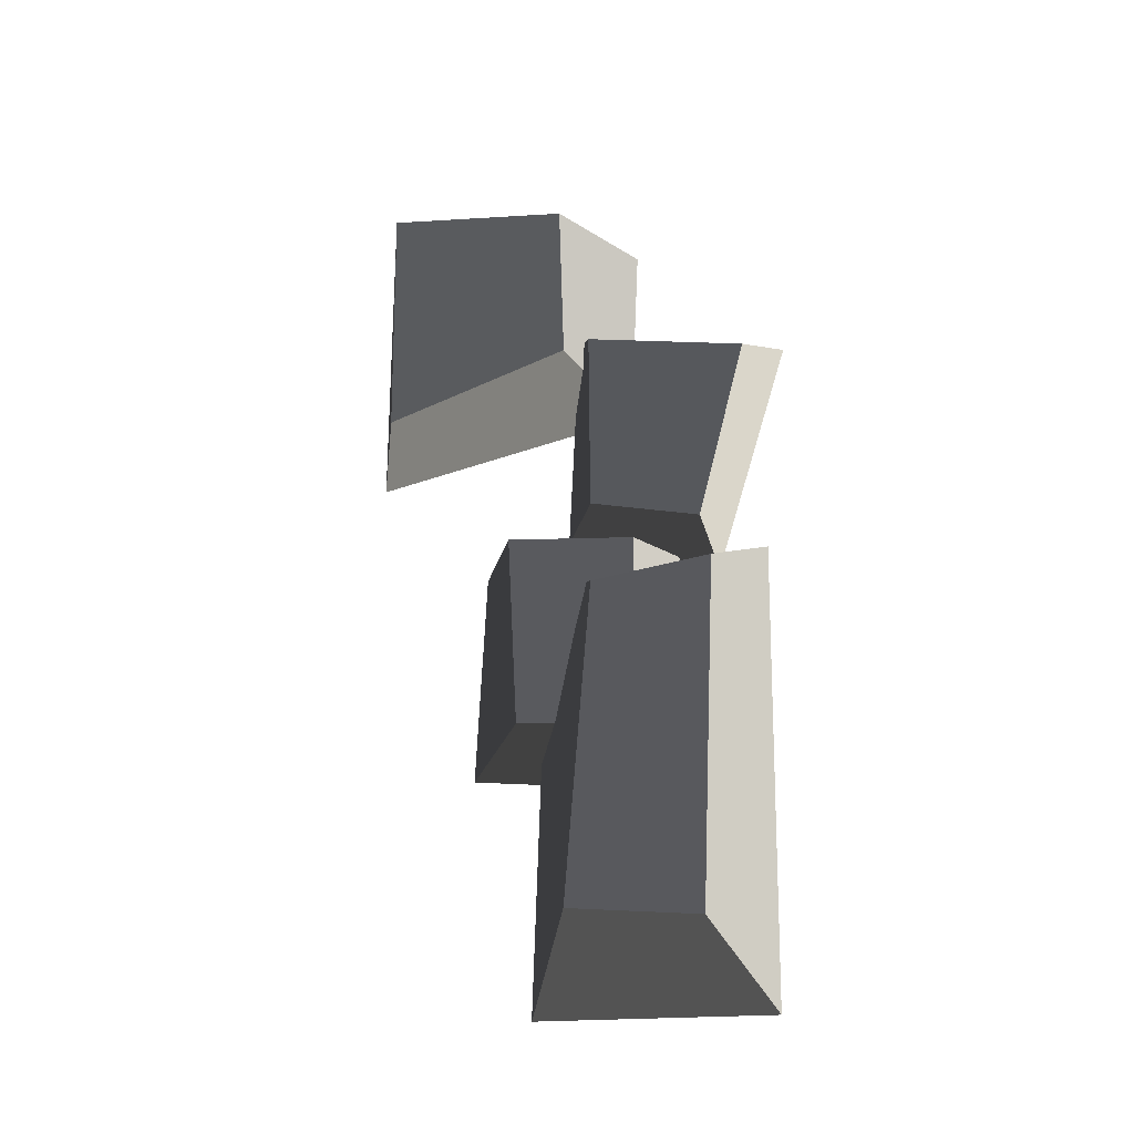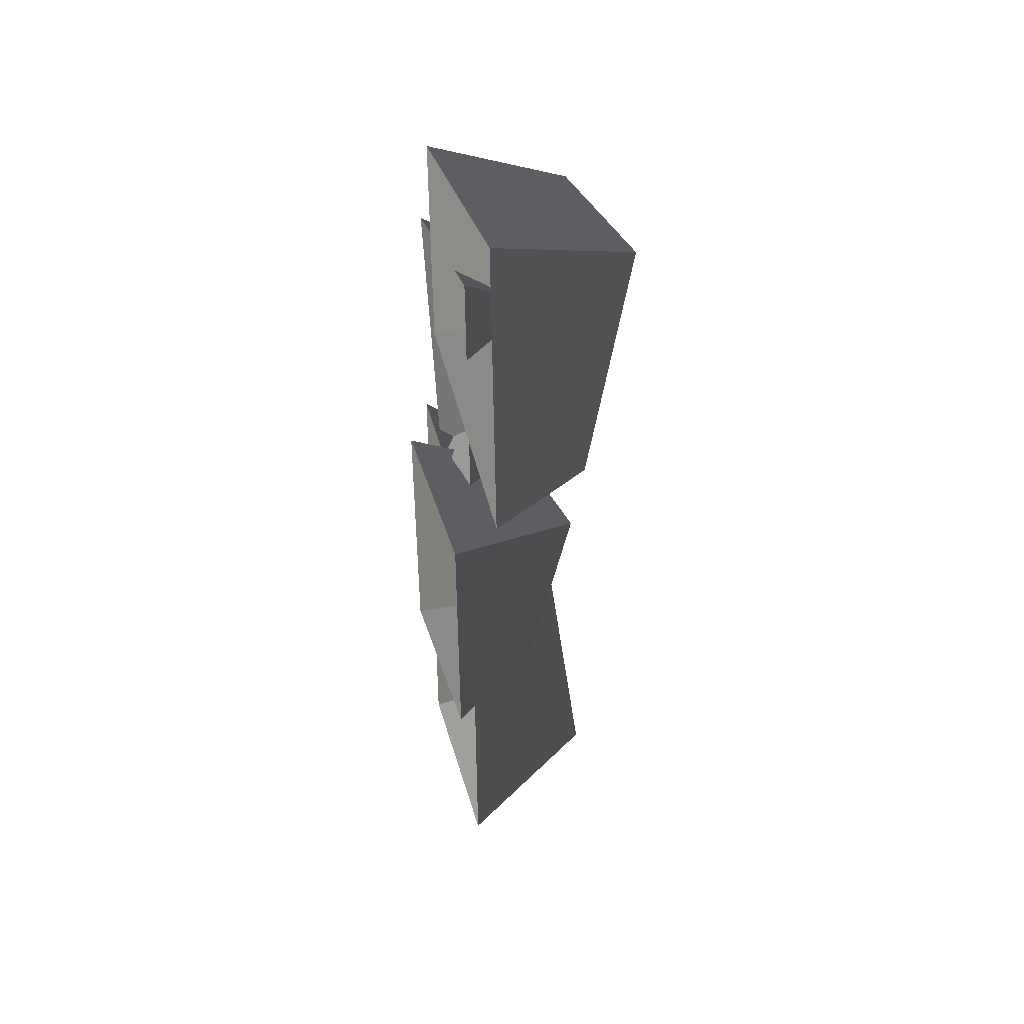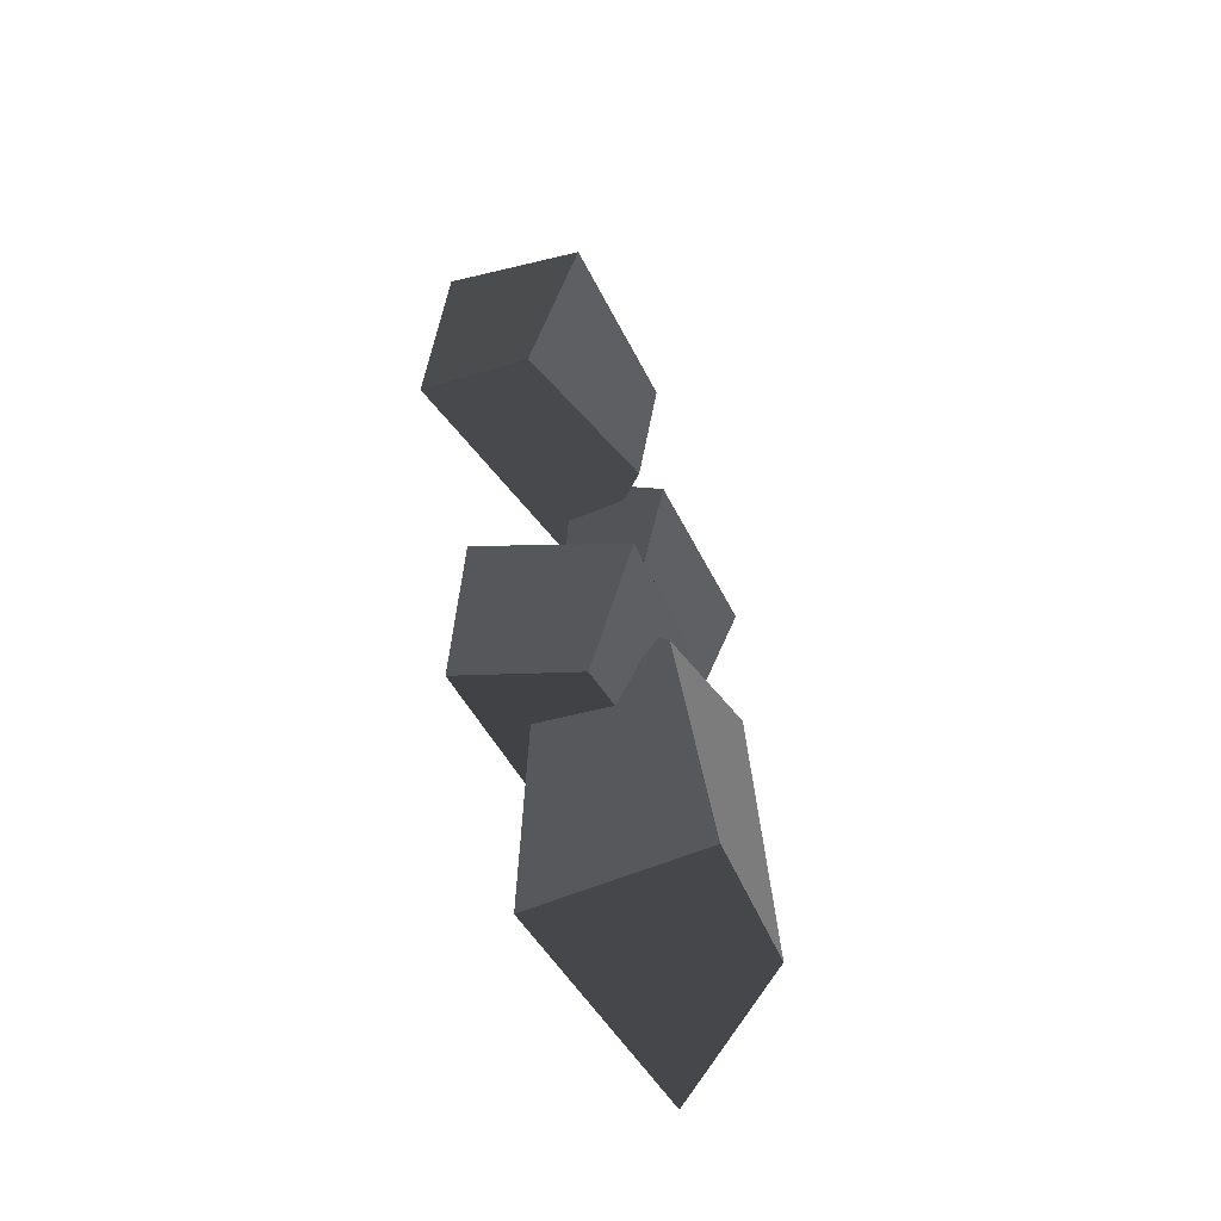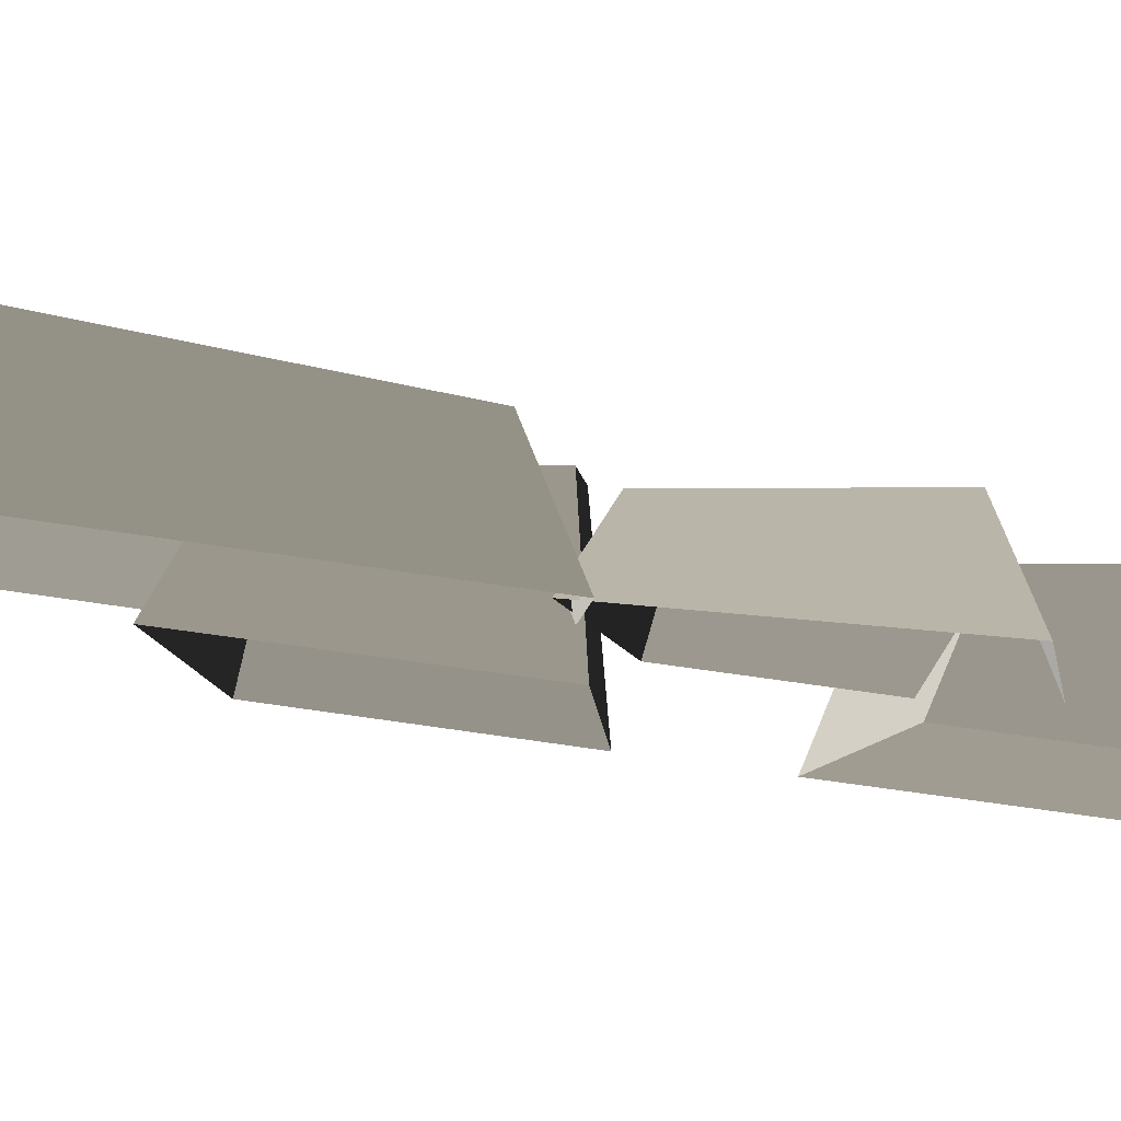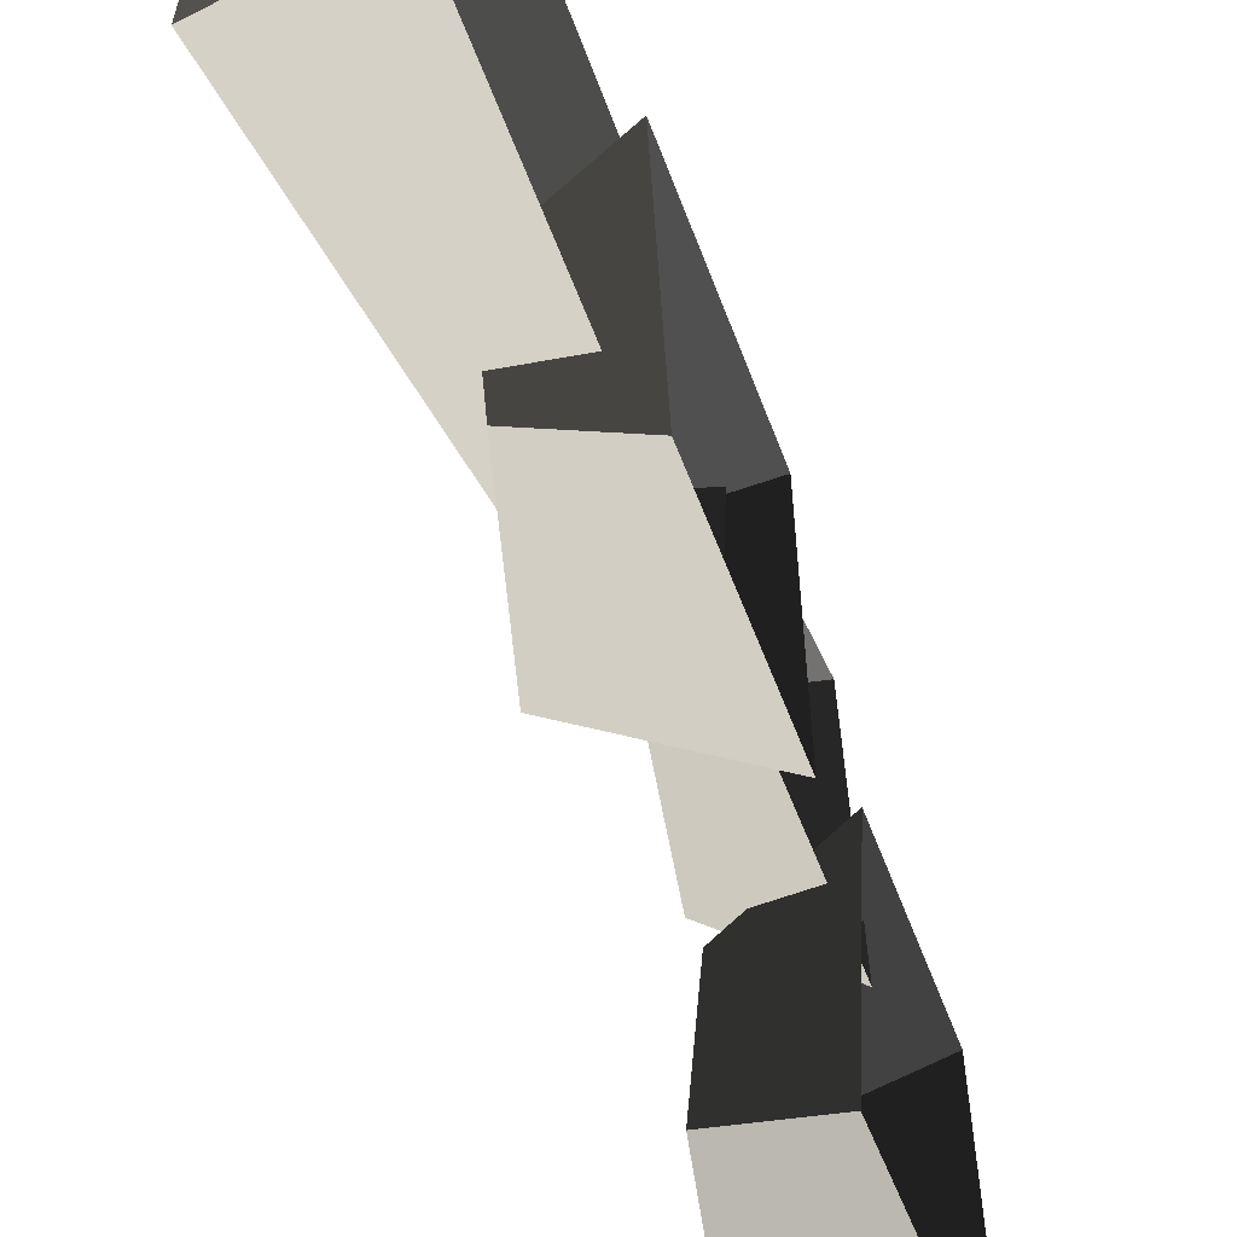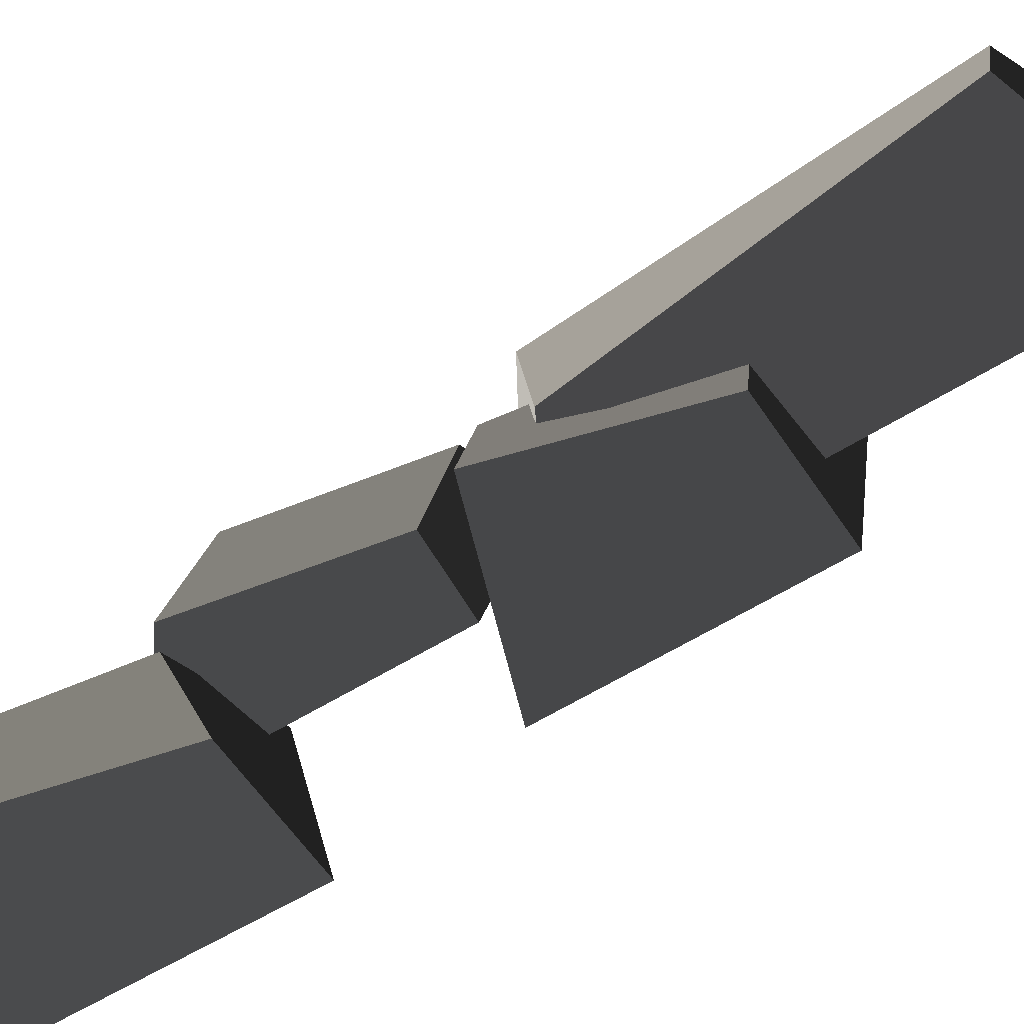
<metadata>
{"format":"obj","ext":"obj","renderer":"f3d","projection":"perspective","resolution":1024,"background":"white","views":[{"elev":-28.2,"azim":104.8,"up":"+Z"},{"elev":37.6,"azim":-14.0,"up":"+Z"},{"elev":-57.6,"azim":33.2,"up":"+Z"},{"elev":78.8,"azim":-81.7,"up":"+Y"},{"elev":-51.2,"azim":-161.3,"up":"+Y"},{"elev":-70.4,"azim":120.8,"up":"+Y"}]}
</metadata>
<code>
v 0.07998 0.1812 0.4097
v 0.104 0.9133 0.2045
v 0.2054 1.259 1.406
v 0.2774 0.2237 1.579
v 0.104 0.9133 0.2045
v -0.3204 0.9566 0.01781
v -0.3204 1.462 1.67
v 0.2054 1.259 1.406
v -0.3204 -0.06846 0.3478
v 0.07998 0.1812 0.4097
v 0.2774 0.2237 1.579
v -0.3204 0.005867 1.93
v 0.2774 0.2237 1.579
v 0.2054 1.259 1.406
v -0.3204 1.462 1.67
v -0.3204 0.005867 1.93
v -0.3204 -0.06846 0.3478
v -0.3204 0.9566 0.01781
v 0.104 0.9133 0.2045
v 0.07998 0.1812 0.4097
v 0.1722 -1.209 1.207
v 0.2089 0.03174 1.569
v 0.3635 0.04022 2.619
v 0.4733 -1.126 2.687
v 0.2089 0.03174 1.569
v -0.4632 0.3501 1.377
v -0.4632 0.4145 2.751
v 0.3635 0.04022 2.619
v -0.4632 -1.462 1.047
v 0.1722 -1.209 1.207
v 0.4733 -1.126 2.687
v -0.4632 -1.337 2.956
v 0.4733 -1.126 2.687
v 0.3635 0.04022 2.619
v -0.4632 0.4145 2.751
v -0.4632 -1.337 2.956
v -0.4632 -1.462 1.047
v -0.4632 0.3501 1.377
v 0.2089 0.03174 1.569
v 0.1722 -1.209 1.207
v 0.05927 -0.3167 -1.105
v 0.09589 0.4644 -1.207
v 0.2505 0.5043 0.01749
v 0.3603 -0.2943 0.0519
v 0.09589 0.4644 -1.207
v -0.5761 0.7067 -1.42
v -0.5761 0.8004 0.1838
v 0.2505 0.5043 0.01749
v -0.5761 -0.7825 -1.207
v 0.05927 -0.3167 -1.105
v 0.3603 -0.2943 0.0519
v -0.5761 -0.7191 0.2827
v 0.3603 -0.2943 0.0519
v 0.2505 0.5043 0.01749
v -0.5761 0.8004 0.1838
v -0.5761 -0.7191 0.2827
v -0.5761 -0.7825 -1.207
v -0.5761 0.7067 -1.42
v 0.09589 0.4644 -1.207
v 0.05927 -0.3167 -1.105
v 0.2751 0.2264 -0.2712
v 0.5761 0.1304 -2.515
v 0.4663 0.9284 -2.584
v 0.3117 1.014 -0.2057
v 0.3117 1.014 -0.2057
v 0.4663 0.9284 -2.584
v -0.3603 1.206 -2.956
v -0.3603 1.277 0.1663
v -0.3603 -0.2265 0.00563
v -0.3603 -0.3159 -2.891
v 0.5761 0.1304 -2.515
v 0.2751 0.2264 -0.2712
v 0.5761 0.1304 -2.515
v -0.3603 -0.3159 -2.891
v -0.3603 1.206 -2.956
v 0.4663 0.9284 -2.584
v -0.3603 -0.2265 0.00563
v 0.2751 0.2264 -0.2712
v 0.3117 1.014 -0.2057
v -0.3603 1.277 0.1663
f 2 3 1
f 3 4 1
f 6 7 5
f 7 8 5
f 10 11 9
f 11 12 9
f 14 15 13
f 15 16 13
f 18 19 17
f 19 20 17
f 22 23 21
f 23 24 21
f 26 27 25
f 27 28 25
f 30 31 29
f 31 32 29
f 34 35 33
f 35 36 33
f 38 39 37
f 39 40 37
f 42 43 41
f 43 44 41
f 46 47 45
f 47 48 45
f 50 51 49
f 51 52 49
f 54 55 53
f 55 56 53
f 58 59 57
f 59 60 57
f 62 63 61
f 63 64 61
f 66 67 65
f 67 68 65
f 70 71 69
f 71 72 69
f 74 75 73
f 75 76 73
f 78 79 77
f 79 80 77

</code>
